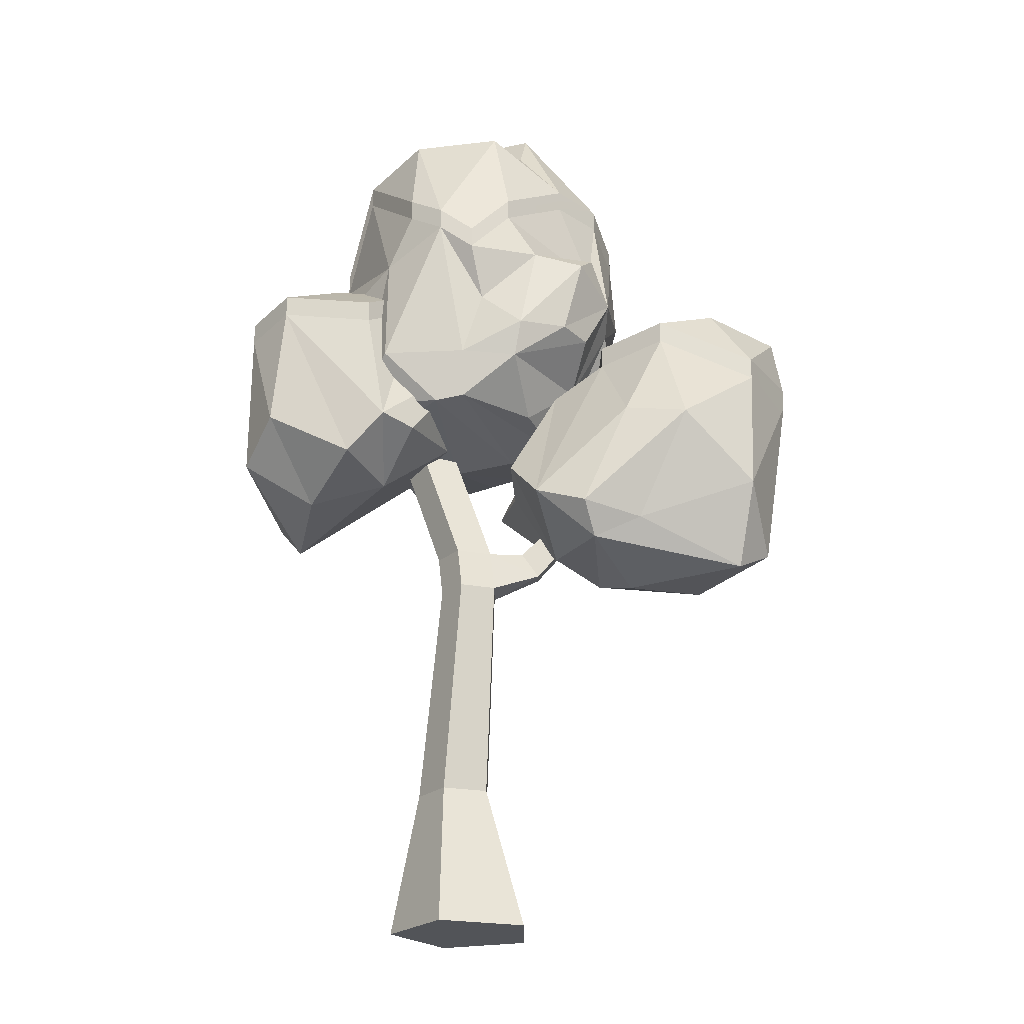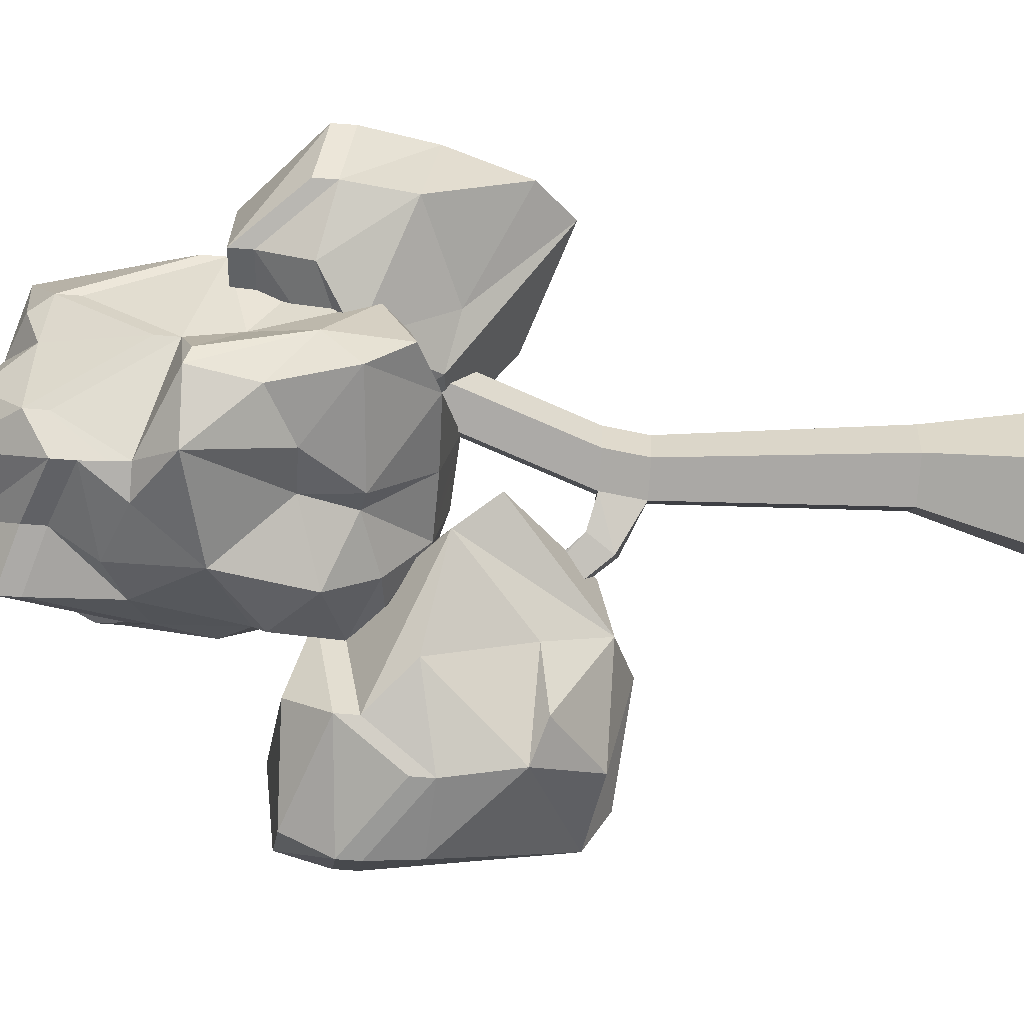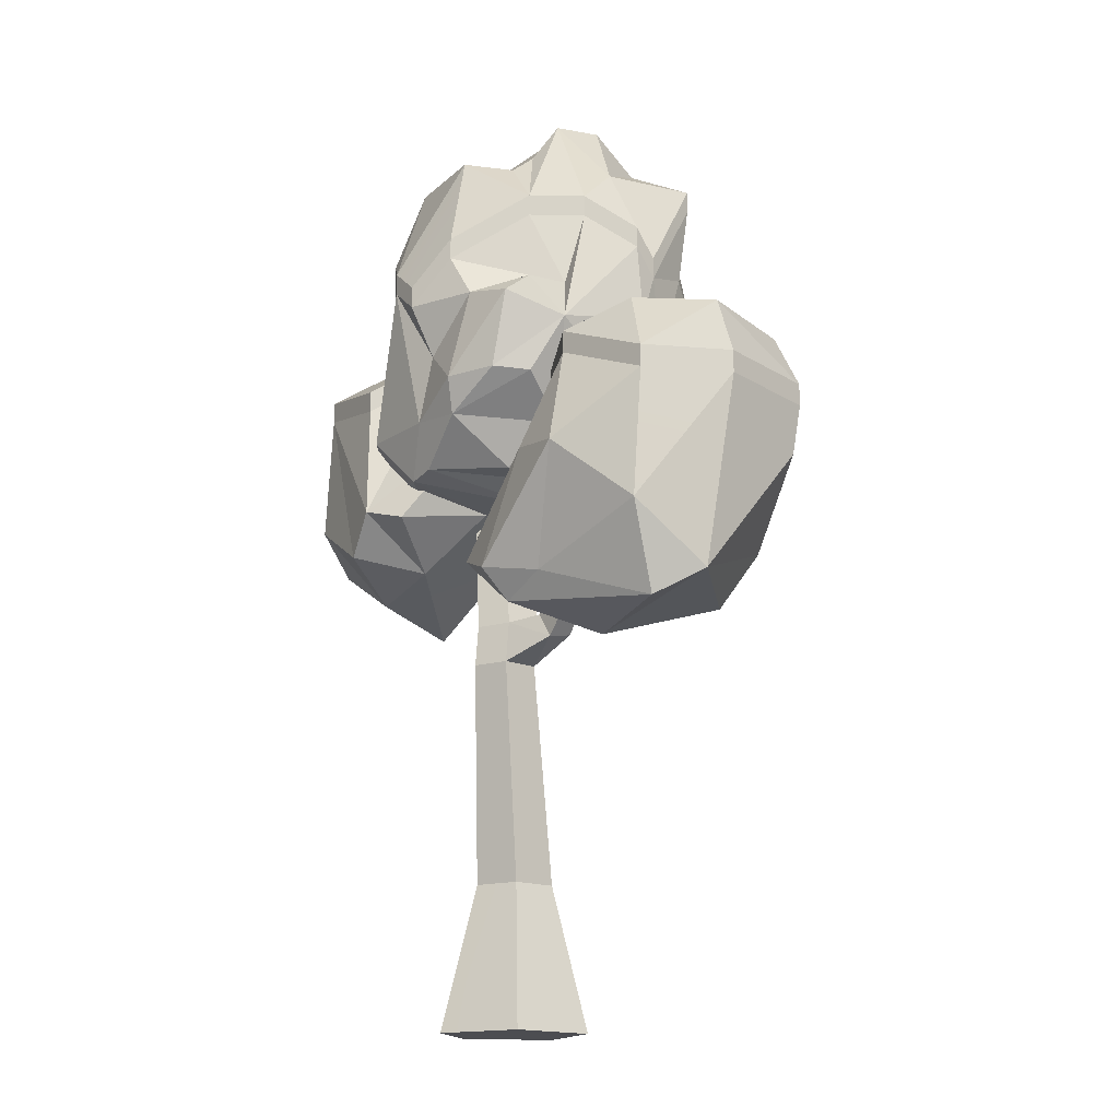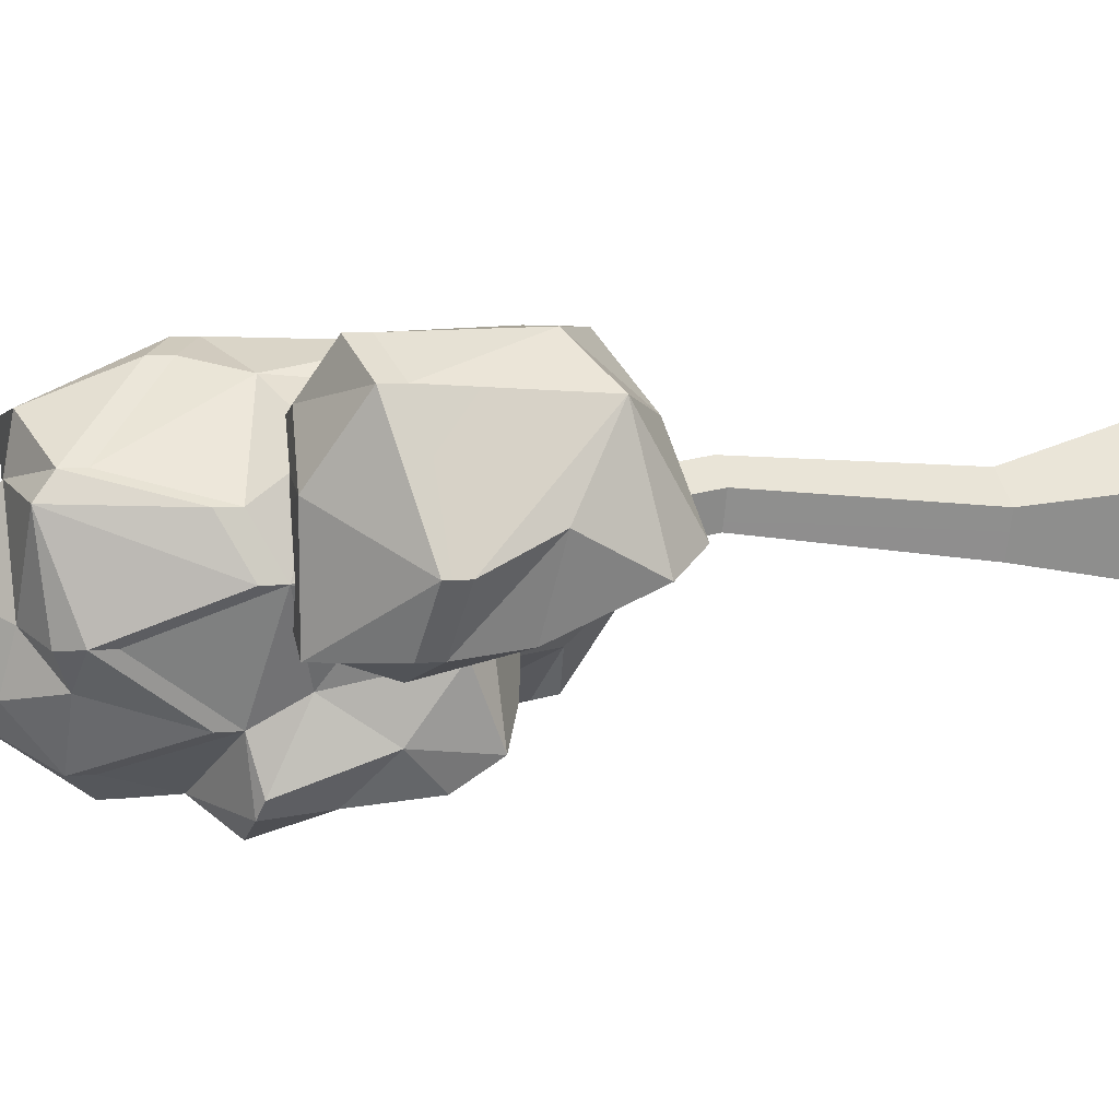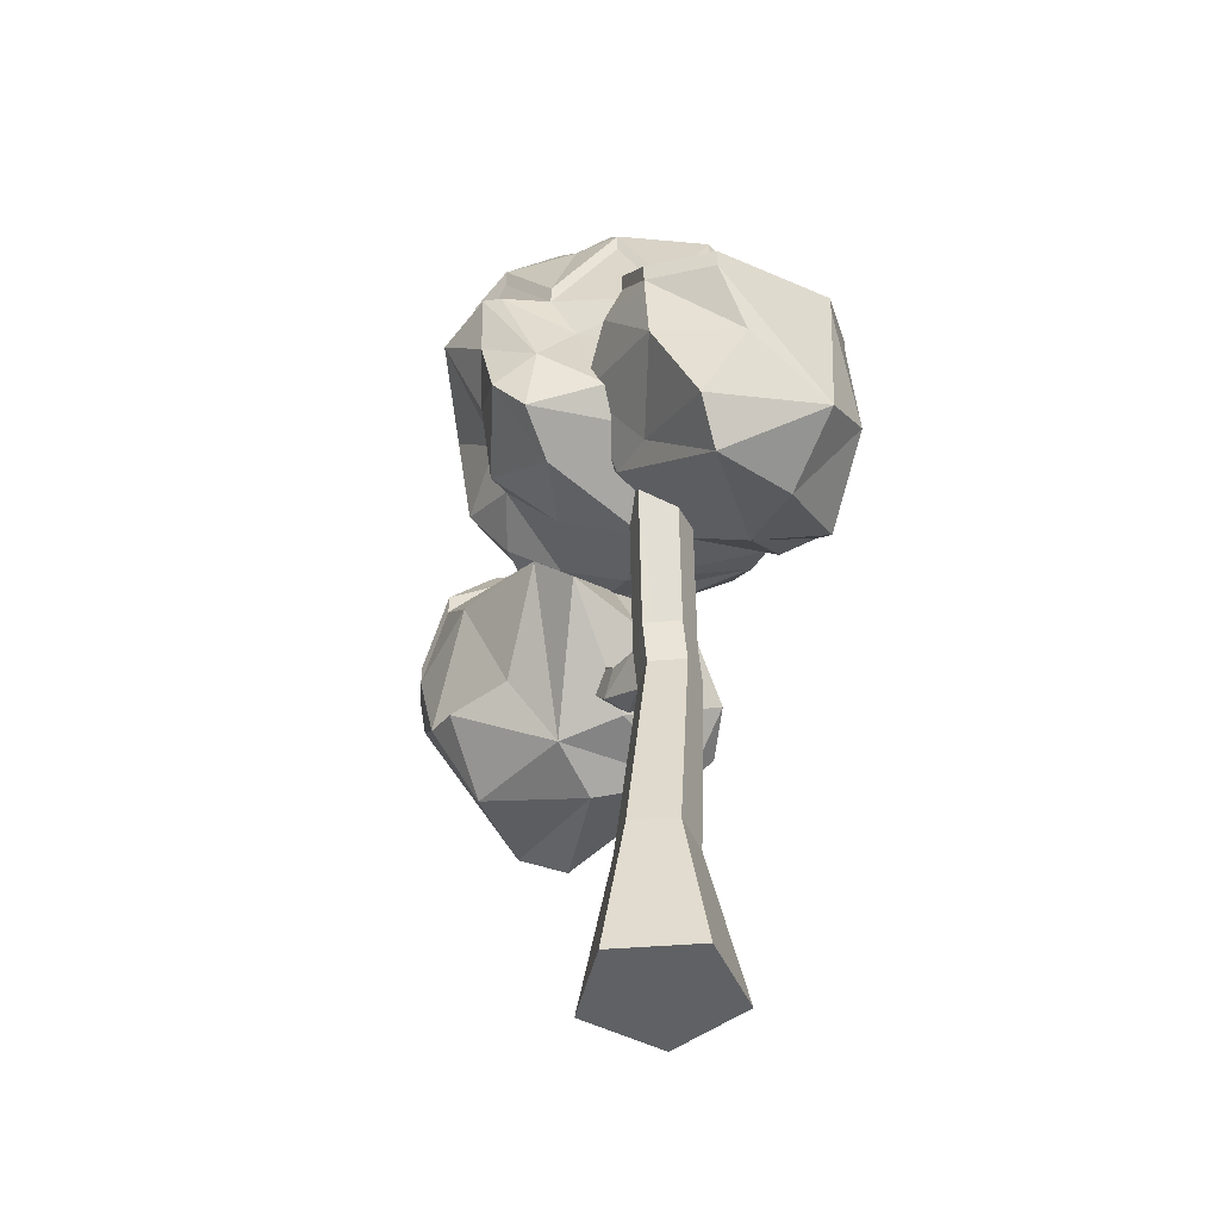
<metadata>
{"format":"obj","ext":"obj","renderer":"f3d","projection":"perspective","resolution":1024,"background":"white","views":[{"elev":-23.1,"azim":17.6,"up":"+Y"},{"elev":-76.8,"azim":-94.2,"up":"+Z"},{"elev":-16.1,"azim":66.8,"up":"+Y"},{"elev":6.8,"azim":-106.5,"up":"+Z"},{"elev":-46.6,"azim":-103.5,"up":"+Y"}]}
</metadata>
<code>
o SM_Env_Tree_01_Snow_Mesh.001
v 0.5093 2.585 -0.3994
v 0.3193 2.107 0.1616
v -0.354 2.803 -0.7268
v 0.415 2.954 -0.5326
v 0.564 2.3 -0.2905
v 0.1782 2.01 -0.05472
v 0.6118 2.781 0.1973
v 0.5869 2.699 -0.2918
v 0.5762 2.414 0.1768
v -0.5005 2.63 0.2815
v 0.4185 3.265 -0.5743
v 0.5337 2.894 -0.3623
v 0.481 2.531 -0.5463
v -0.3115 2.568 -0.7154
v -0.4067 2.176 -0.1658
v 0.418 2.185 -0.3969
v 0.2295 2.054 -0.2877
v 0.3516 2.065 -0.1138
v -0.3877 2.133 0.1657
v 0.5229 2.429 0.3098
v 0.4678 2.258 0.02066
v 0.6016 2.54 -0.04715
v 0.4556 3.107 0.1344
v -0.5049 2.452 0.1715
v -0.06787 1.992 -0.05469
v 0.5933 2.717 0.287
v 0.3076 2.935 0.4046
v 0.003418 2.108 0.433
v -0.1885 2.309 0.5255
v -0.2119 2.758 0.4478
v 0.1152 2.127 0.4104
v 0.1265 2.308 0.4568
v 0.04981 2.863 0.5353
v 0.3691 2.42 0.4301
v 0.4136 2.761 0.362
v 0.2012 2.558 0.4323
v 0.1816 2.761 0.5166
v -0.5244 2.854 0.1267
v -0.3848 3.229 0.2241
v -0.0415 3.097 -0.7075
v -0.05078 2.938 -0.7022
v -0.394 2.784 -0.6655
v 0.1924 3.195 -0.5771
v 0.2842 3.032 -0.6026
v 0.2583 2.707 -0.6939
v 0.07422 2.939 -0.7073
v -0.1201 2.791 -0.8261
v 0.0376 2.462 -0.5905
v 0.3252 2.372 -0.6237
v 0.3062 2.199 -0.4781
v 0.01953 2.256 -0.6015
v 0.08887 2.273 -0.5307
v -0.4482 2.423 -0.5357
v -0.1191 2.461 -0.6711
v -0.3813 2.284 -0.6795
v -0.2686 2.055 -0.451
v -0.4375 2.137 -0.5691
v -0.006836 2.049 -0.3534
v 0.334 2.286 0.3981
v -0.2397 2.046 0.1197
v -0.2427 2.074 0.2968
v 0.647 2.625 0.06731
v 0.5688 2.998 -0.2755
v 0.5527 2.802 0.02472
v -0.5015 2.259 -0.2903
v -0.5186 2.506 -0.1522
v -0.3984 2.652 -0.3812
v -0.5156 2.257 0.1317
v -0.5571 2.303 0.02415
v -0.5747 2.748 -0.07147
v -0.3862 2.835 -0.478
v -0.3457 2.166 0.3981
v -0.0957 2.954 0.4926
v -0.1655 3.195 -0.6143
v 0.5576 3.095 -0.05594
v -0.4478 3.168 -0.238
v -0.6196 2.461 -0.3311
v -0.0581 2.029 0.1039
v -0.09033 1.99 0.4467
v -0.8574 2.41 -0.244
v -0.4785 2.014 -0.151
v -0.3955 2.323 -0.3486
v -0.2783 2.055 -0.2014
v -0.8774 1.818 -0.06103
v -0.1221 2.268 -0.2215
v -0.2759 1.823 0.2783
v -0.1543 2.622 0.2809
v -0.8203 2.494 0.4527
v -0.1753 2.019 0.5645
v -0.2637 2.475 0.5292
v -0.6221 2.538 0.5703
v -1.002 2.376 -0.02003
v -0.8286 2.163 -0.2215
v -0.7539 1.679 0.01943
v -0.6304 2.652 -0.265
v -0.5713 1.753 0.3396
v -0.667 2.06 0.582
v -0.8418 1.93 0.4166
v -0.9492 2.115 0.09299
v -0.3262 1.872 0.5648
v 0.105 2.433 0.1271
v -0.006836 2.616 0.04103
v 0.6846 1.386 -0.06668
v 0.1543 1.999 -0.4055
v 1.139 2.009 -0.6235
v 0.6646 1.663 -0.5997
v 0.6279 2.322 0.114
v 0.6294 1.486 0.2832
v 1.244 2.214 0.0356
v 0.6948 2.231 -0.6276
v 0.8169 1.715 -0.6417
v 0.05664 1.849 -0.2801
v 0.209 1.811 -0.001419
v 0.3823 1.526 -0.01741
v 0.8872 1.468 -0.4413
v 1.228 1.516 -0.2204
v 0.522 2.322 -0.1981
v 0.6177 1.607 0.382
v 0.7759 2.022 0.3022
v 1.017 1.984 0.286
v 0.8066 1.565 0.2397
v 1.234 1.737 0.06122
v 0.8975 2.366 0.1819
v 0.8555 1.991 -0.6906
v 0.5098 2.066 -0.5945
v 0.4844 1.704 -0.426
v 0.5078 1.468 -0.2282
v 0.4106 1.682 0.3621
v 0.2598 1.859 0.2225
v 1.146 1.419 -0.04553
v 0.29 2.063 -0.0757
v 0.4141 2.212 0.084
v 1.148 2.197 -0.6517
v 1.315 2.217 -0.2946
v -0.166 0 -0.2337
v -0.2739 -0 0.08545
v -0.003418 -0 0.2865
v 0.271 -0 0.09163
v 0.1709 0 -0.2299
v -0.1309 0.5571 -0.1407
v -0.187 0.5571 0.02542
v -0.04639 0.5571 0.1301
v 0.09668 0.5571 0.02863
v 0.04443 0.5571 -0.1387
v 0 0 0
v -0.03223 1.388 -0.03772
v -0.07666 1.388 0.09503
v 0.03565 1.388 0.1787
v 0.1499 1.388 0.09761
v 0.1079 1.388 -0.03613
v -0.25 2.07 -0.1172
v -0.2949 2.07 0.0155
v -0.1812 2.07 -0.02003
v -0.1826 2.07 0.09914
v -0.06836 2.07 0.01807
v -0.1099 2.07 -0.1157
v 0.126 1.548 0.07658
v 0.01172 1.548 0.1577
v -0.1006 1.548 0.07401
v -0.05615 1.548 -0.05875
v 0.08398 1.548 -0.05716
v 0.3027 1.465 -0.02032
v 0.2725 1.482 -0.1147
v 0.2085 1.578 -0.09766
v 0.2388 1.561 -0.003235
v 0.793 2.037 -0.1444
v 0.7798 2.037 -0.2004
v 0.7388 2.09 -0.2022
v 0.752 2.089 -0.1462
v 0.3076 3.018 0.4046
v 0.1816 2.843 0.5166
v 0.2153 3.394 0.3156
v 0.04981 2.945 0.5353
v -0.1196 3.388 0.3623
v 0.4556 3.19 0.1344
v 0.2734 3.379 0.1314
v -0.0957 3.037 0.4926
v -0.3848 3.312 0.2241
v -0.1108 3.417 0.1754
v -0.4077 3.38 0.1375
v -0.2202 3.403 -0.1984
v 0.2466 3.461 0.03421
v 0.2354 3.626 -0.08005
v 0.02197 3.63 -0.09613
v 0.2349 3.63 -0.2558
v 0.01025 3.53 -0.4636
v -0.1719 3.448 -0.4035
v 0.4688 3.33 -0.206
v 0.2319 3.467 -0.4144
v -0.3179 3.275 -0.3692
v -0.0415 3.179 -0.7075
v -0.1655 3.277 -0.6143
v 0.1924 3.278 -0.5771
v 0.4185 3.348 -0.5743
v 0.5337 2.976 -0.3623
v 0.5688 3.081 -0.2755
v 0.5576 3.178 -0.05594
v -0.5244 2.937 0.1267
v -0.5747 2.831 -0.07147
v -0.4478 3.25 -0.238
v -0.3857 3.332 -0.2457
v -0.3862 2.917 -0.478
v -0.1543 2.705 0.2809
v -0.2637 2.558 0.5292
v -0.4775 2.718 0.3828
v -0.6221 2.621 0.5703
v -0.8203 2.577 0.4527
v -0.686 2.748 0.168
v -1.002 2.458 -0.02003
v -0.6304 2.734 -0.265
v -0.8574 2.493 -0.244
v -0.006836 2.699 0.04103
v 1.244 2.297 0.0356
v 0.8975 2.449 0.1819
v 1.075 2.545 -0.01099
v 1.284 2.494 -0.2504
v 0.6279 2.405 0.114
v 1.099 2.462 -0.58
v 0.7119 2.481 -0.4569
v 1.315 2.299 -0.2946
v 1.148 2.28 -0.6517
v 0.6948 2.314 -0.6276
v 0.522 2.404 -0.1981
v 0.8555 2.073 -0.6906
f 72 28 29
f 28 32 29
f 30 29 33
f 29 32 33
f 72 30 10
f 72 29 30
f 28 31 32
f 31 59 32
f 59 20 34
f 32 59 34
f 34 35 36
f 34 26 35
f 33 32 36
f 32 34 36
f 36 35 37
f 33 36 37
f 37 35 27
f 171 170 172
f 173 171 172
f 173 172 174
f 170 175 172
f 172 175 176
f 174 172 176
f 10 30 38
f 38 30 39
f 30 33 73
f 177 173 174
f 30 73 39
f 178 177 174
f 174 176 179
f 178 174 179
f 180 178 179
f 180 179 181
f 179 176 182
f 182 183 184
f 179 182 184
f 184 185 186
f 181 179 184
f 181 184 187
f 176 175 182
f 182 175 183
f 183 188 185
f 184 183 185
f 185 188 189
f 185 189 186
f 187 184 186
f 181 187 190
f 186 189 191
f 192 186 191
f 187 186 192
f 190 187 192
f 74 40 41
f 71 74 41
f 40 46 41
f 41 46 47
f 3 41 47
f 71 41 3
f 71 3 42
f 189 193 191
f 43 44 40
f 189 194 193
f 43 11 4
f 43 4 44
f 4 12 1
f 44 4 45
f 45 4 1
f 40 44 46
f 46 44 45
f 46 45 47
f 47 45 48
f 48 49 52
f 48 45 49
f 48 52 51
f 45 1 13
f 45 13 49
f 13 5 49
f 52 49 50
f 51 52 58
f 42 3 53
f 3 47 14
f 53 3 14
f 53 14 55
f 47 54 14
f 47 48 54
f 54 48 51
f 14 54 55
f 54 51 55
f 55 51 56
f 55 56 57
f 53 55 57
f 56 25 15
f 65 57 15
f 57 56 15
f 51 58 56
f 56 58 25
f 15 25 60
f 52 17 58
f 52 50 17
f 50 16 17
f 17 16 18
f 17 18 6
f 58 17 25
f 25 17 6
f 6 31 28
f 25 6 28
f 6 18 31
f 31 18 2
f 31 2 59
f 2 21 59
f 15 60 19
f 25 28 61
f 60 25 61
f 61 28 72
f 19 60 61
f 19 61 72
f 59 21 9
f 59 9 20
f 9 21 62
f 21 22 62
f 34 20 26
f 20 9 62
f 20 62 26
f 26 62 7
f 26 7 35
f 2 18 21
f 18 5 22
f 21 18 22
f 18 16 5
f 16 50 5
f 50 49 5
f 5 13 1
f 22 1 8
f 22 5 1
f 22 8 62
f 62 8 63
f 8 12 63
f 8 1 12
f 195 194 188
f 12 4 11
f 188 194 189
f 196 188 197
f 196 195 188
f 35 7 64
f 35 64 27
f 27 64 23
f 7 62 64
f 64 62 75
f 62 63 75
f 64 75 23
f 197 188 183
f 175 197 183
f 57 65 53
f 15 69 66
f 65 15 66
f 66 69 70
f 53 65 67
f 53 67 42
f 65 66 67
f 67 66 70
f 15 68 69
f 15 19 68
f 68 19 24
f 19 72 24
f 24 72 10
f 24 10 70
f 69 68 70
f 68 24 70
f 70 10 38
f 198 178 180
f 199 180 200
f 200 180 201
f 199 198 180
f 201 180 181
f 42 67 71
f 71 67 70
f 70 76 71
f 201 181 190
f 200 201 190
f 202 200 190
f 192 202 190
f 89 90 91
f 100 89 91
f 100 91 97
f 79 101 89
f 89 101 87
f 89 87 90
f 204 203 205
f 206 204 205
f 206 205 207
f 205 208 207
f 205 203 208
f 207 208 209
f 209 208 210
f 209 210 211
f 92 80 99
f 99 80 93
f 80 95 77
f 93 77 82
f 80 77 93
f 93 82 81
f 81 82 83
f 99 93 84
f 93 81 84
f 84 81 94
f 81 83 94
f 94 83 86
f 96 94 86
f 83 85 78
f 83 78 86
f 86 78 79
f 96 86 100
f 86 79 89
f 86 89 100
f 79 78 101
f 78 85 101
f 101 85 102
f 101 102 87
f 83 82 85
f 82 77 85
f 102 85 95
f 85 77 95
f 212 210 208
f 212 208 203
f 96 98 94
f 94 98 84
f 84 98 99
f 96 100 97
f 96 97 98
f 98 97 88
f 98 88 92
f 88 97 91
f 99 98 92
f 108 121 118
f 118 120 119
f 118 121 120
f 128 119 107
f 128 118 119
f 108 130 121
f 121 130 122
f 121 122 120
f 120 122 109
f 122 134 109
f 119 120 123
f 123 120 109
f 214 213 215
f 213 216 215
f 107 119 123
f 217 214 215
f 215 216 218
f 217 215 219
f 213 220 216
f 216 220 221
f 216 221 218
f 218 221 222
f 217 219 223
f 219 215 218
f 219 218 222
f 110 125 104
f 219 222 223
f 117 110 104
f 133 105 124
f 222 221 224
f 110 124 125
f 124 111 125
f 125 111 126
f 126 111 106
f 131 117 104
f 104 125 126
f 131 104 112
f 112 114 113
f 112 104 127
f 112 127 114
f 104 126 127
f 126 106 127
f 127 106 115
f 114 127 108
f 127 103 108
f 127 115 103
f 129 113 114
f 129 114 128
f 114 108 128
f 128 108 118
f 108 103 130
f 130 103 116
f 130 116 122
f 103 115 116
f 106 111 115
f 116 115 111
f 116 111 105
f 111 124 105
f 105 133 134
f 122 116 134
f 116 105 134
f 112 113 131
f 113 129 132
f 131 113 132
f 132 117 131
f 129 128 132
f 132 128 107
f 132 107 117
f 136 141 135
f 135 141 140
f 137 142 136
f 136 142 141
f 138 143 137
f 137 143 142
f 138 139 143
f 143 139 144
f 139 135 144
f 144 135 140
f 136 135 145
f 137 136 145
f 138 137 145
f 139 138 145
f 135 139 145
f 151 152 153
f 152 154 153
f 154 155 153
f 155 156 153
f 156 151 153
f 140 141 146
f 146 141 147
f 141 142 147
f 147 142 148
f 142 143 148
f 148 143 149
f 144 150 143
f 143 150 149
f 140 146 144
f 144 146 150
f 147 159 146
f 146 159 160
f 148 158 147
f 147 158 159
f 149 157 148
f 148 157 158
f 166 167 169
f 169 167 168
f 150 146 161
f 161 146 160
f 157 155 158
f 158 155 154
f 158 154 159
f 159 154 152
f 160 159 151
f 151 159 152
f 161 160 156
f 156 160 151
f 157 161 155
f 155 161 156
f 149 150 162
f 162 150 163
f 150 161 163
f 163 161 164
f 157 165 161
f 161 165 164
f 149 162 157
f 157 162 165
f 162 163 166
f 166 163 167
f 163 164 167
f 167 164 168
f 165 169 164
f 164 169 168
f 162 166 165
f 165 166 169
f 37 27 171
f 171 27 170
f 37 171 33
f 33 171 173
f 27 23 170
f 170 23 175
f 33 173 73
f 73 173 177
f 73 177 39
f 39 177 178
f 40 74 191
f 191 74 192
f 40 191 43
f 43 191 193
f 43 193 11
f 11 193 194
f 12 11 195
f 195 11 194
f 63 196 75
f 75 196 197
f 12 195 63
f 63 195 196
f 75 197 23
f 23 197 175
f 38 39 198
f 198 39 178
f 70 199 76
f 76 199 200
f 70 38 199
f 199 38 198
f 71 76 202
f 202 76 200
f 71 202 74
f 74 202 192
f 90 87 204
f 204 87 203
f 90 204 91
f 91 204 206
f 88 91 207
f 207 91 206
f 92 88 209
f 209 88 207
f 80 211 95
f 95 211 210
f 92 209 80
f 80 209 211
f 102 95 212
f 212 95 210
f 102 212 87
f 87 212 203
f 109 213 123
f 123 213 214
f 107 123 217
f 217 123 214
f 109 134 213
f 213 134 220
f 133 221 134
f 134 221 220
f 117 107 223
f 223 107 217
f 110 117 222
f 222 117 223
f 124 224 133
f 133 224 221
f 124 110 224
f 224 110 222

</code>
